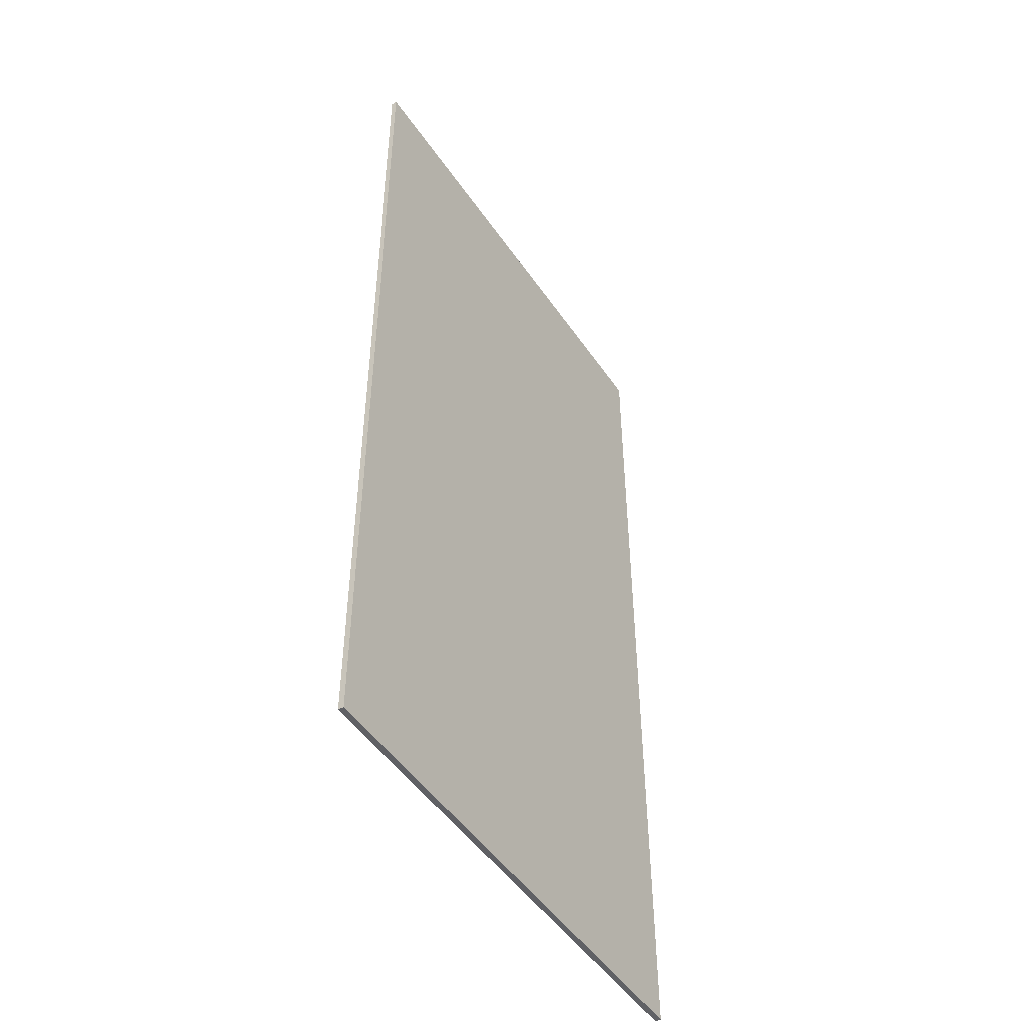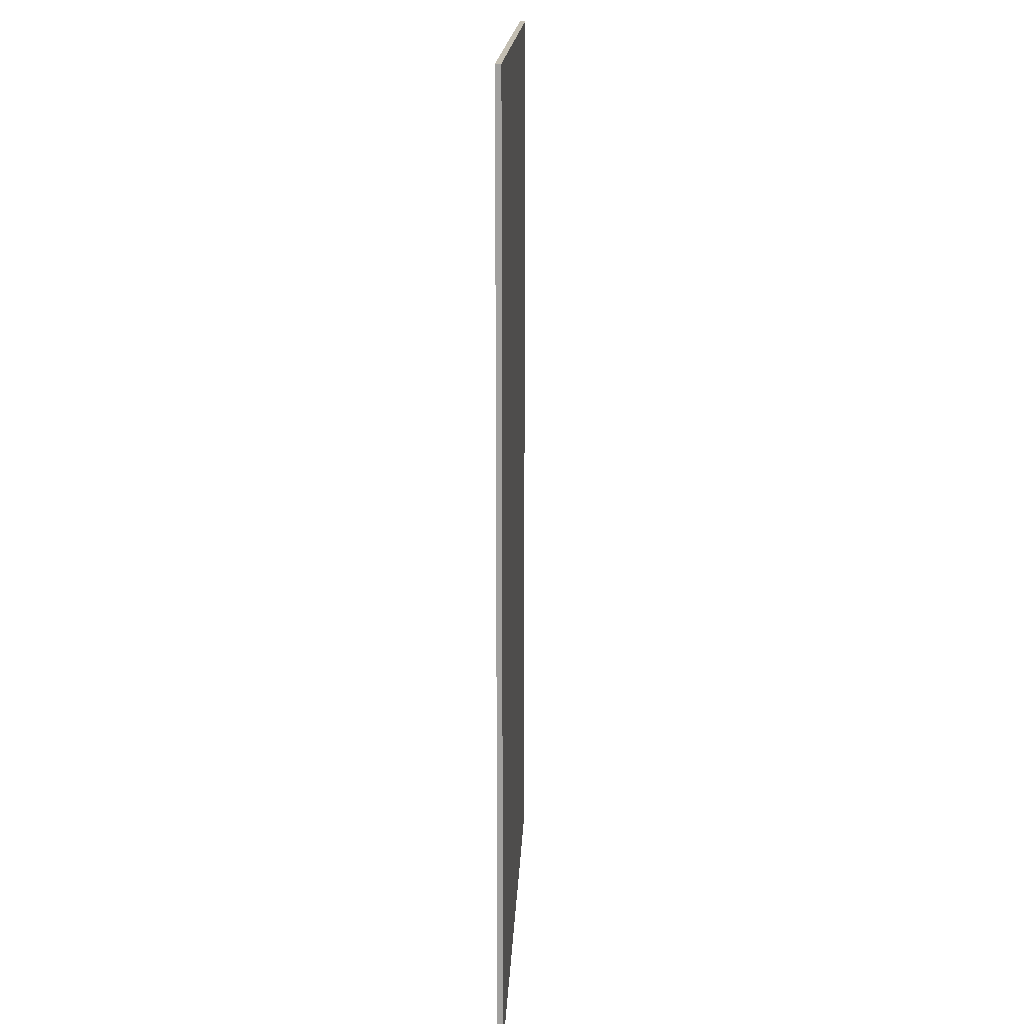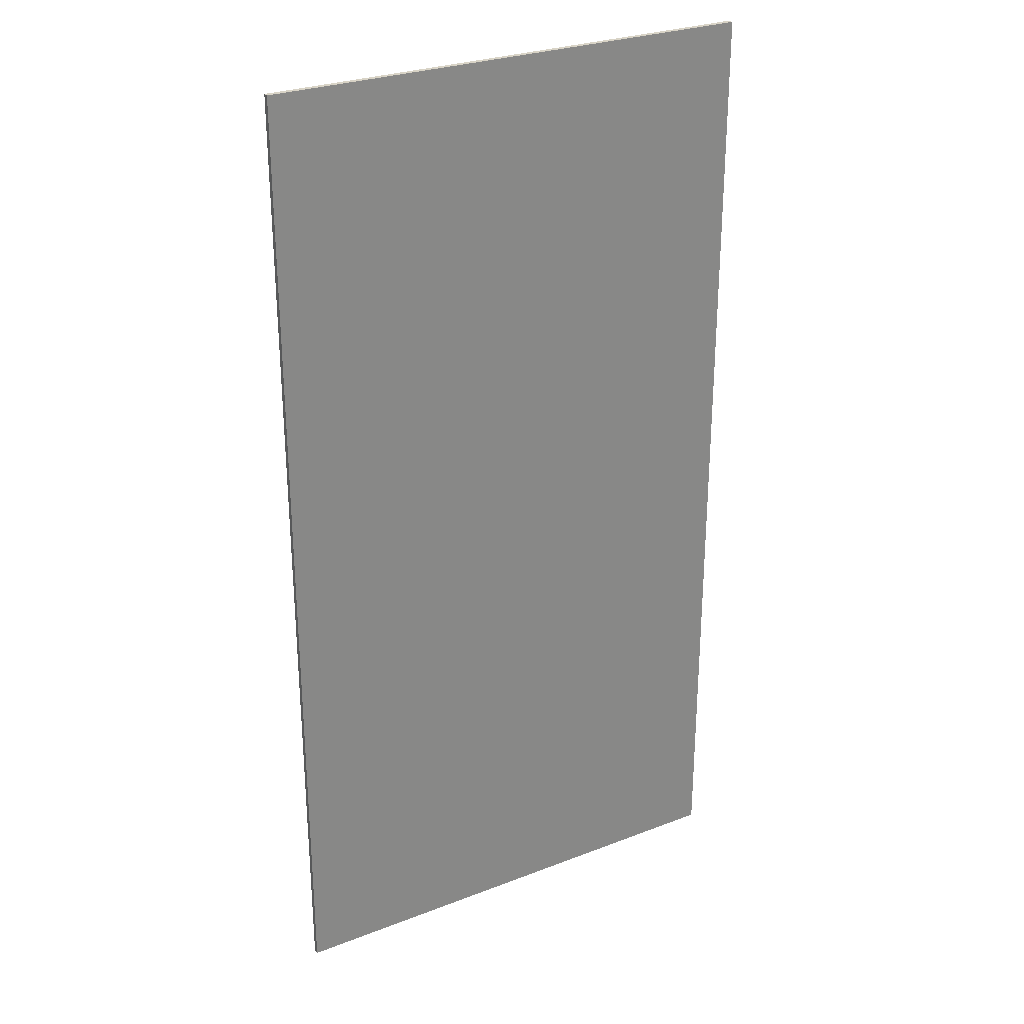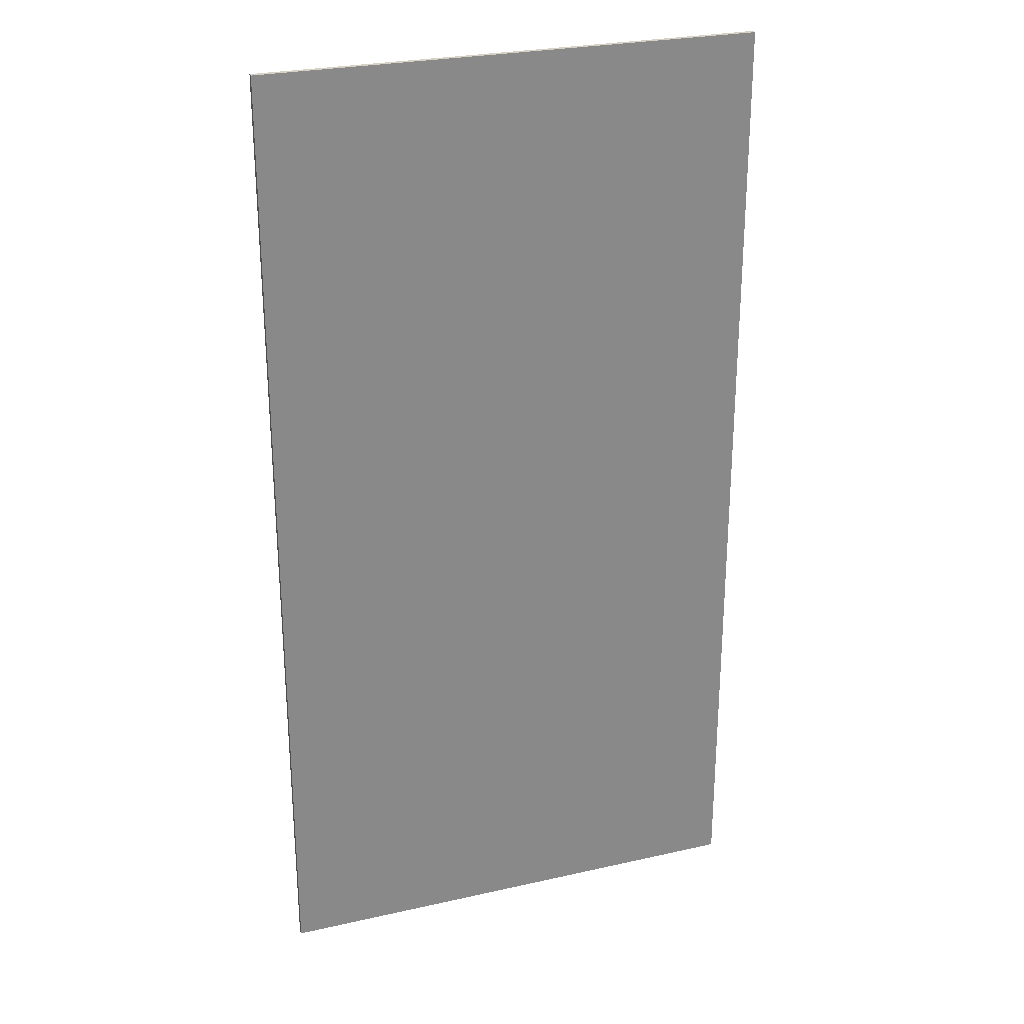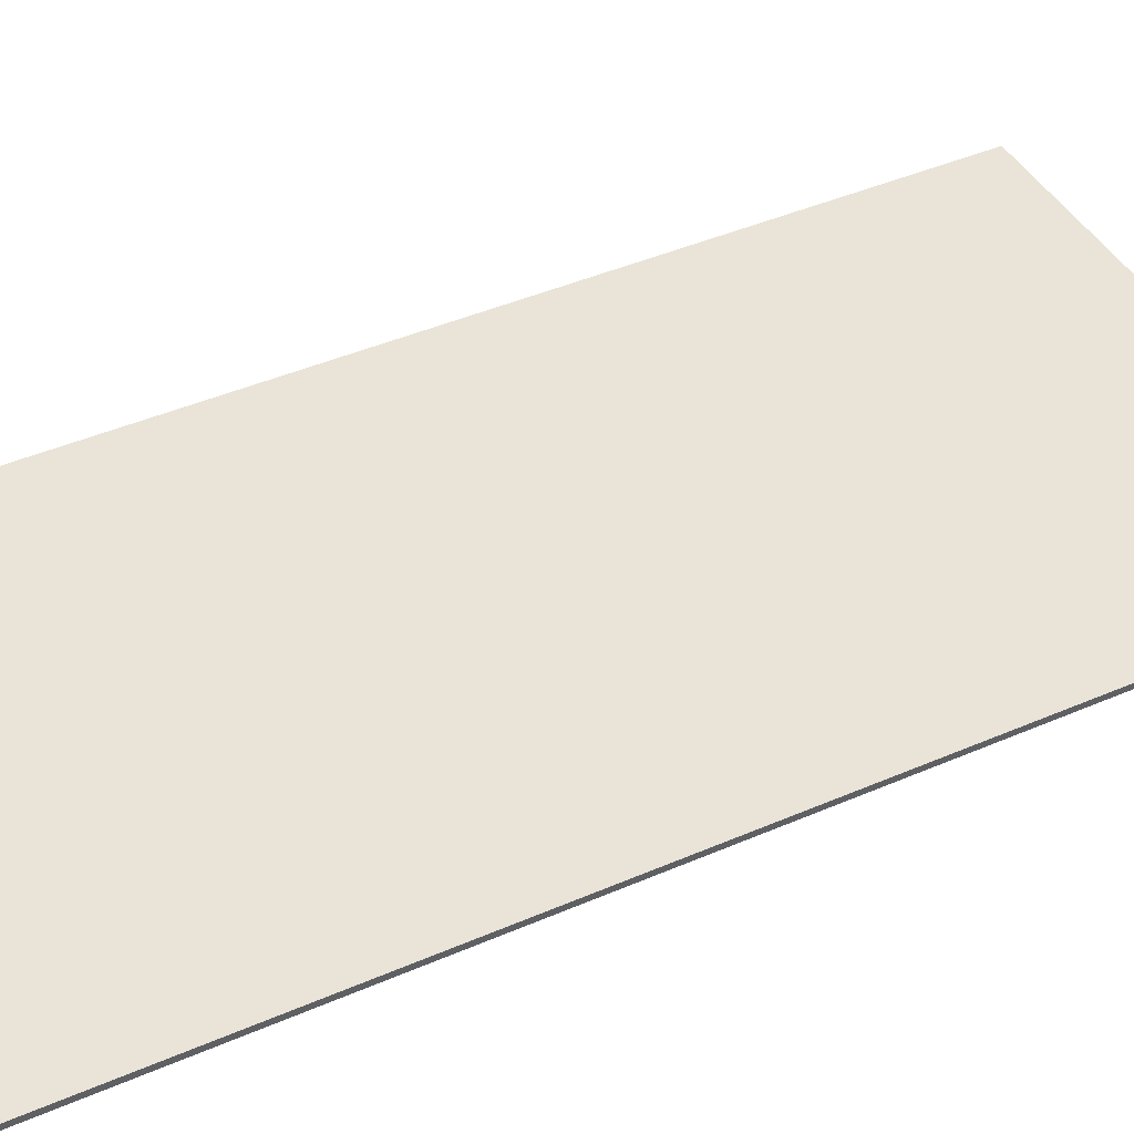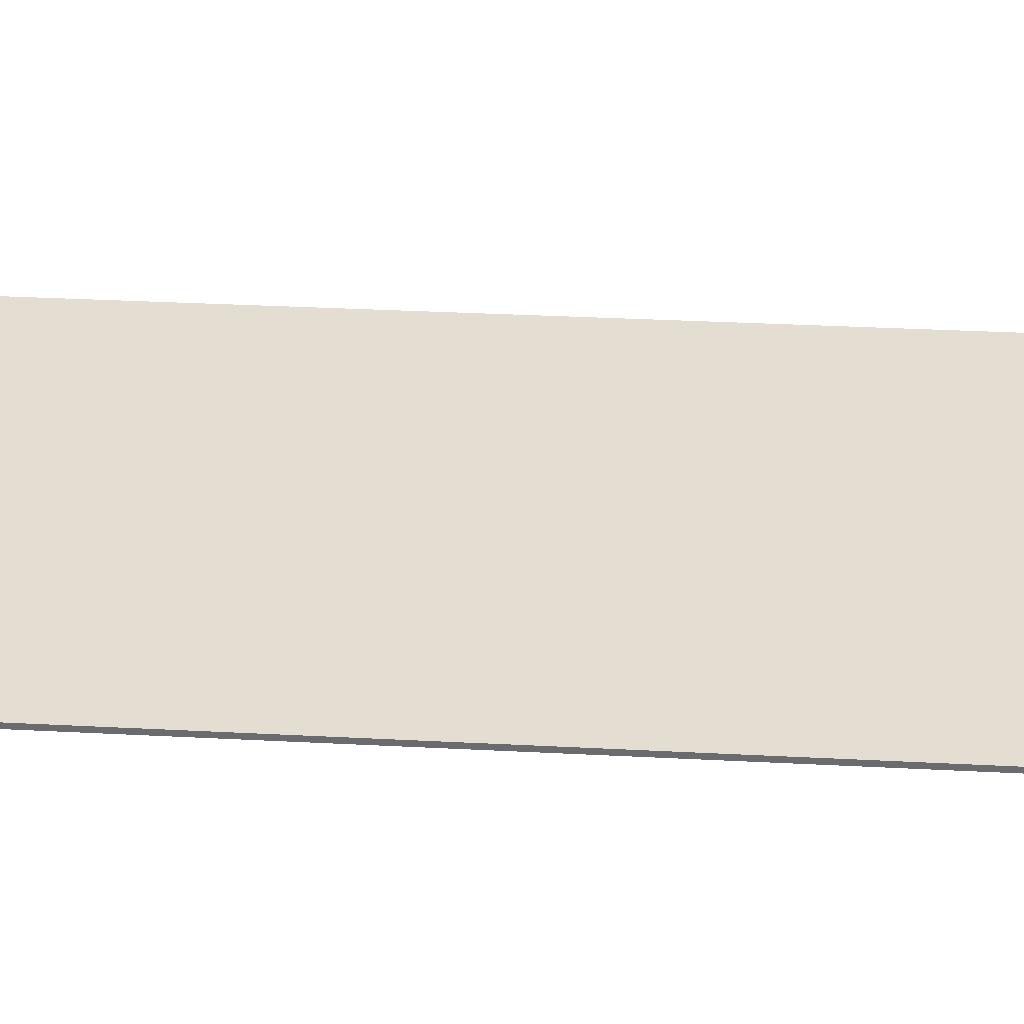
<metadata>
{"format":"obj","ext":"obj","renderer":"f3d","projection":"perspective","resolution":1024,"background":"white","views":[{"elev":-49.2,"azim":-57.0,"up":"+Y"},{"elev":17.8,"azim":-87.3,"up":"+Y"},{"elev":28.1,"azim":149.7,"up":"+Y"},{"elev":26.6,"azim":160.5,"up":"+Y"},{"elev":43.1,"azim":62.8,"up":"+Z"},{"elev":36.2,"azim":-86.2,"up":"+Z"}]}
</metadata>
<code>
o BACK1/BACK/mesh10/mesh10-geometry#mesh10-geometry
v 0.4239 -0.7943 -0.4014
v 0.4239 0.7999 -0.3922
v 0.4239 -0.7943 -0.3922
v 0.4239 0.7999 -0.4014
v -0.4034 -0.7943 -0.3922
v -0.4034 0.7999 -0.4014
v -0.4034 0.7999 -0.3922
v -0.4034 -0.7943 -0.4014
f 1 2 3
f 2 1 4
f 3 2 1
f 4 1 2
f 2 5 3
f 3 5 2
f 5 1 3
f 3 1 5
f 1 6 4
f 4 6 1
f 6 2 4
f 4 2 6
f 5 2 7
f 7 2 5
f 1 5 8
f 8 5 1
f 6 1 8
f 8 1 6
f 2 6 7
f 7 6 2
f 6 5 7
f 7 5 6
f 5 6 8
f 8 6 5

</code>
